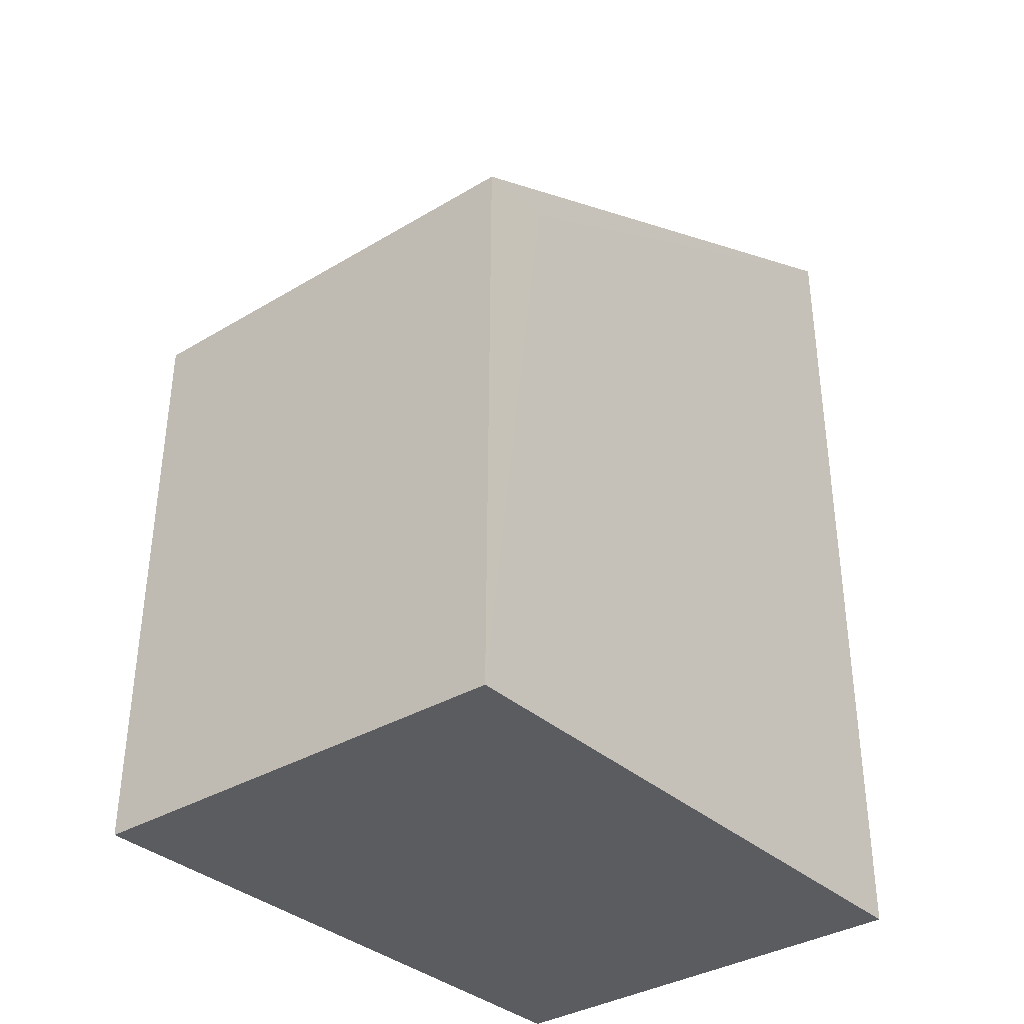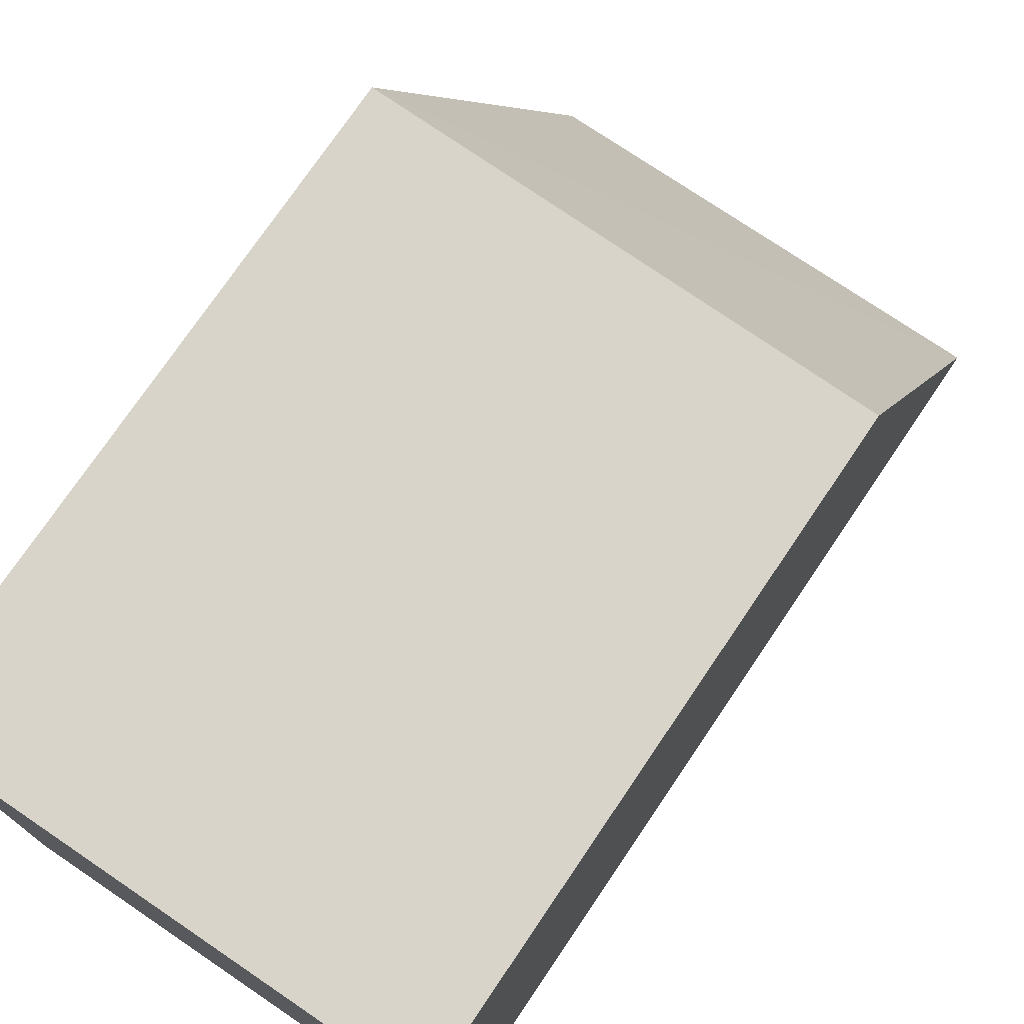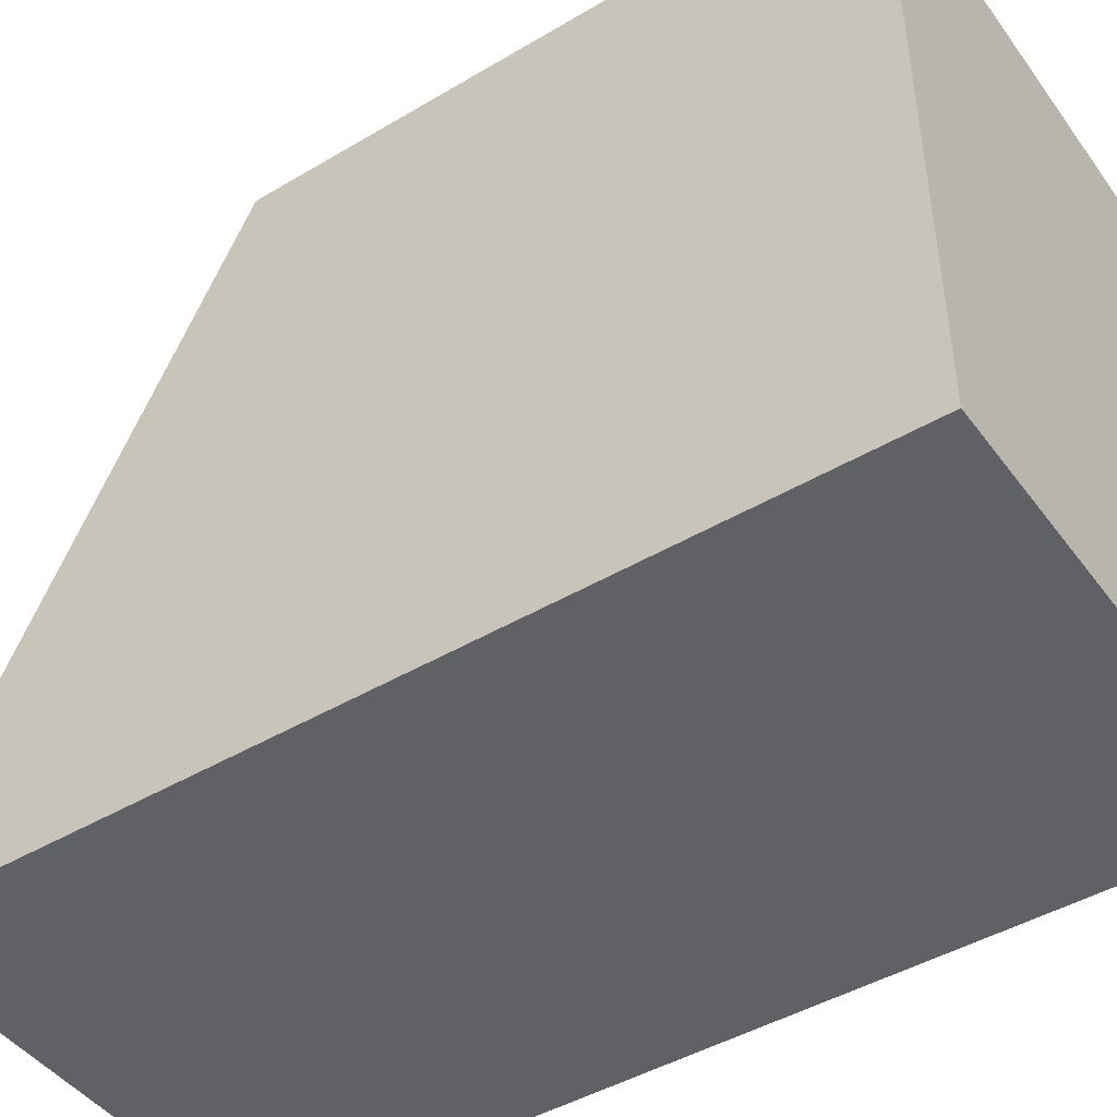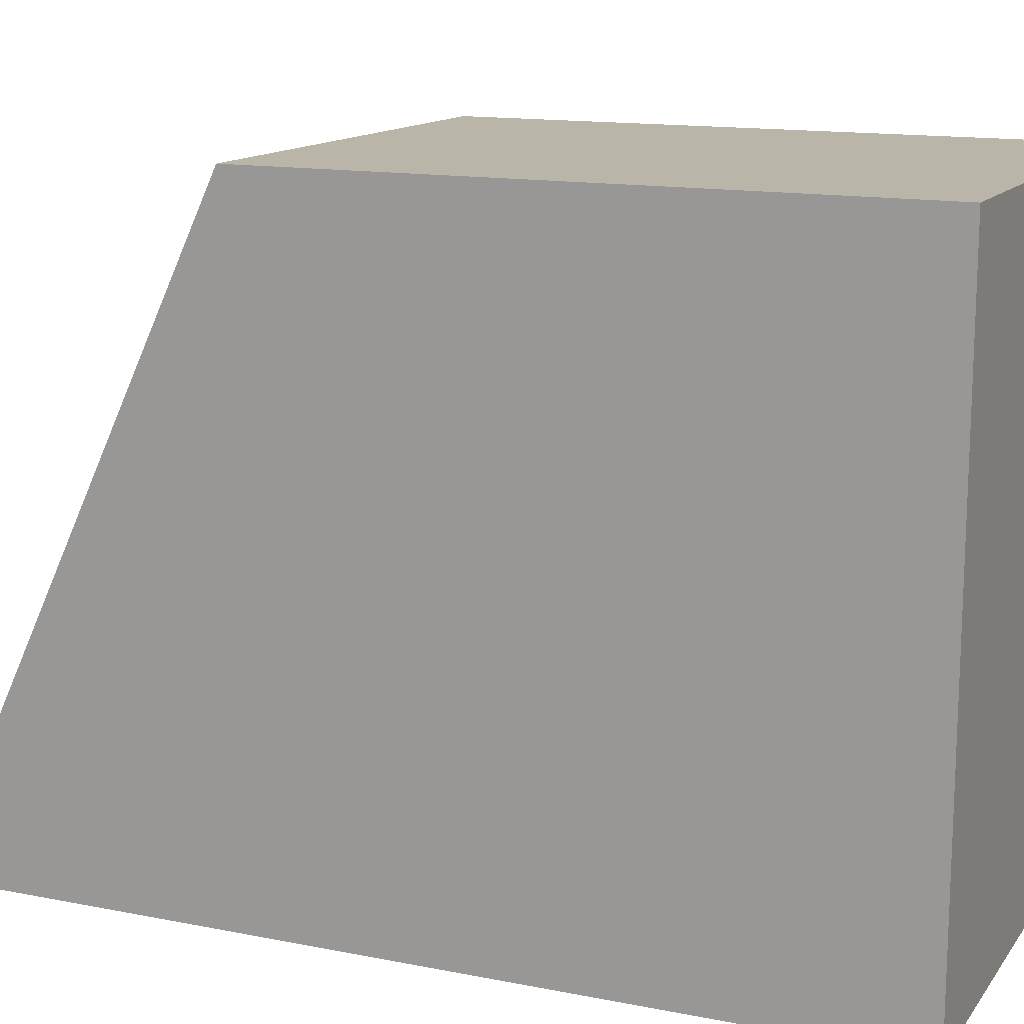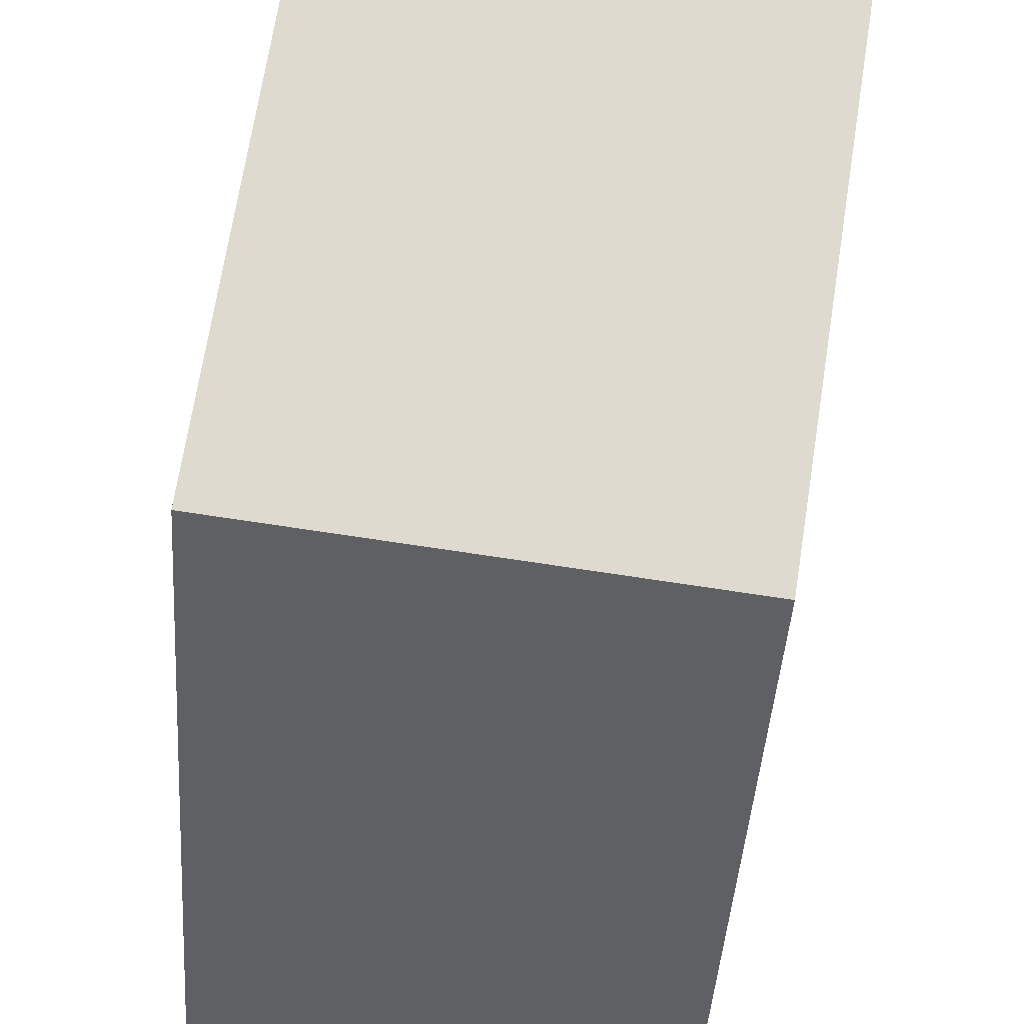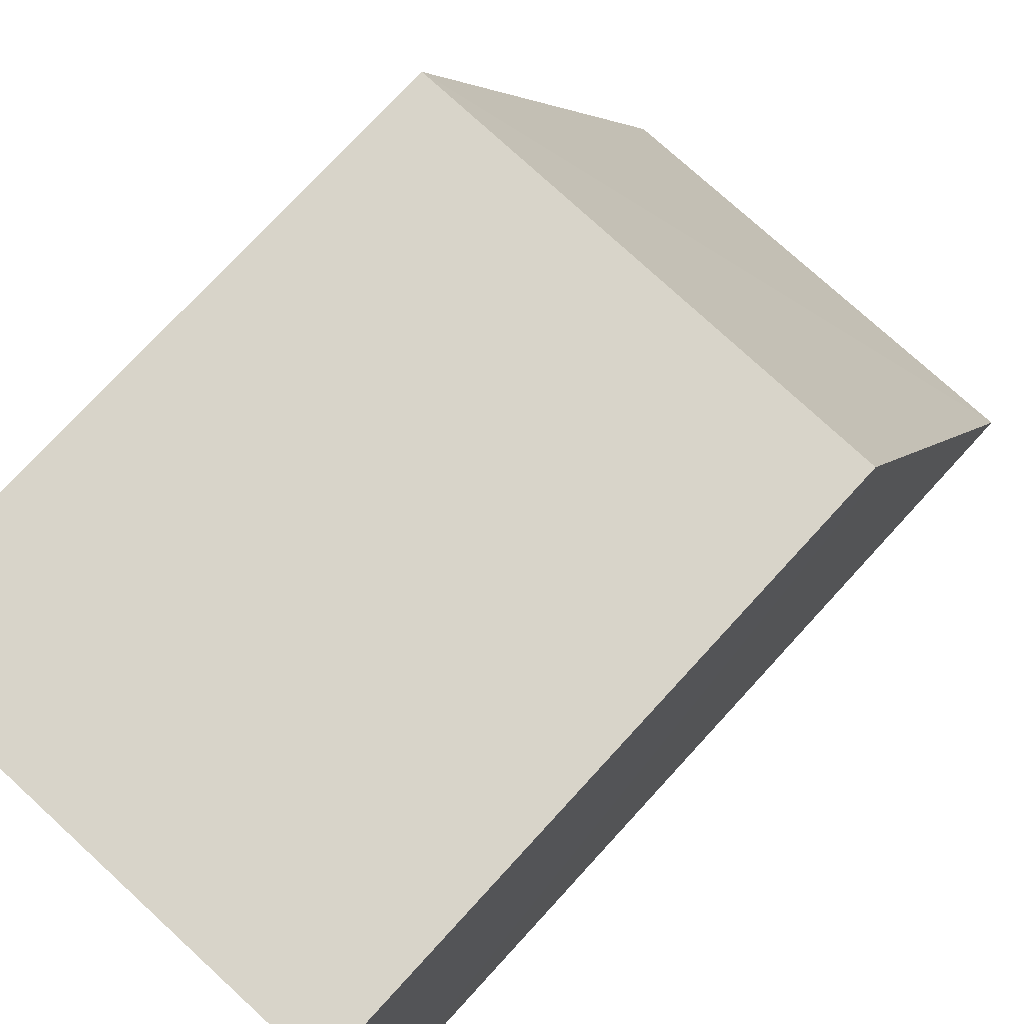
<metadata>
{"format":"obj","ext":"obj","renderer":"f3d","projection":"perspective","resolution":1024,"background":"white","views":[{"elev":-35.0,"azim":-140.1,"up":"+Z"},{"elev":75.3,"azim":-145.9,"up":"+Y"},{"elev":-45.5,"azim":124.2,"up":"+Y"},{"elev":14.7,"azim":113.3,"up":"+Y"},{"elev":70.0,"azim":9.0,"up":"+Y"},{"elev":75.3,"azim":-137.5,"up":"+Y"}]}
</metadata>
<code>
v -0.01263 0.001567 -0.002298
v -0.01263 0.001567 -0.0143
v -0.01263 0.01016 -0.0143
v -0.01878 0.01001 -0.0143
v -0.01879 0.001567 -0.0143
v -0.01263 0.01011 -0.006306
v -0.01879 0.001567 -0.002298
v -0.01879 0.008957 -0.006297
v -0.01878 0.009966 -0.006321
f 3 2 4
f 5 2 1
f 5 4 2
f 6 1 2
f 6 2 3
f 7 5 1
f 7 1 6
f 8 4 5
f 8 5 7
f 9 8 7
f 9 7 6
f 9 4 8
f 9 6 3
f 9 3 4

</code>
